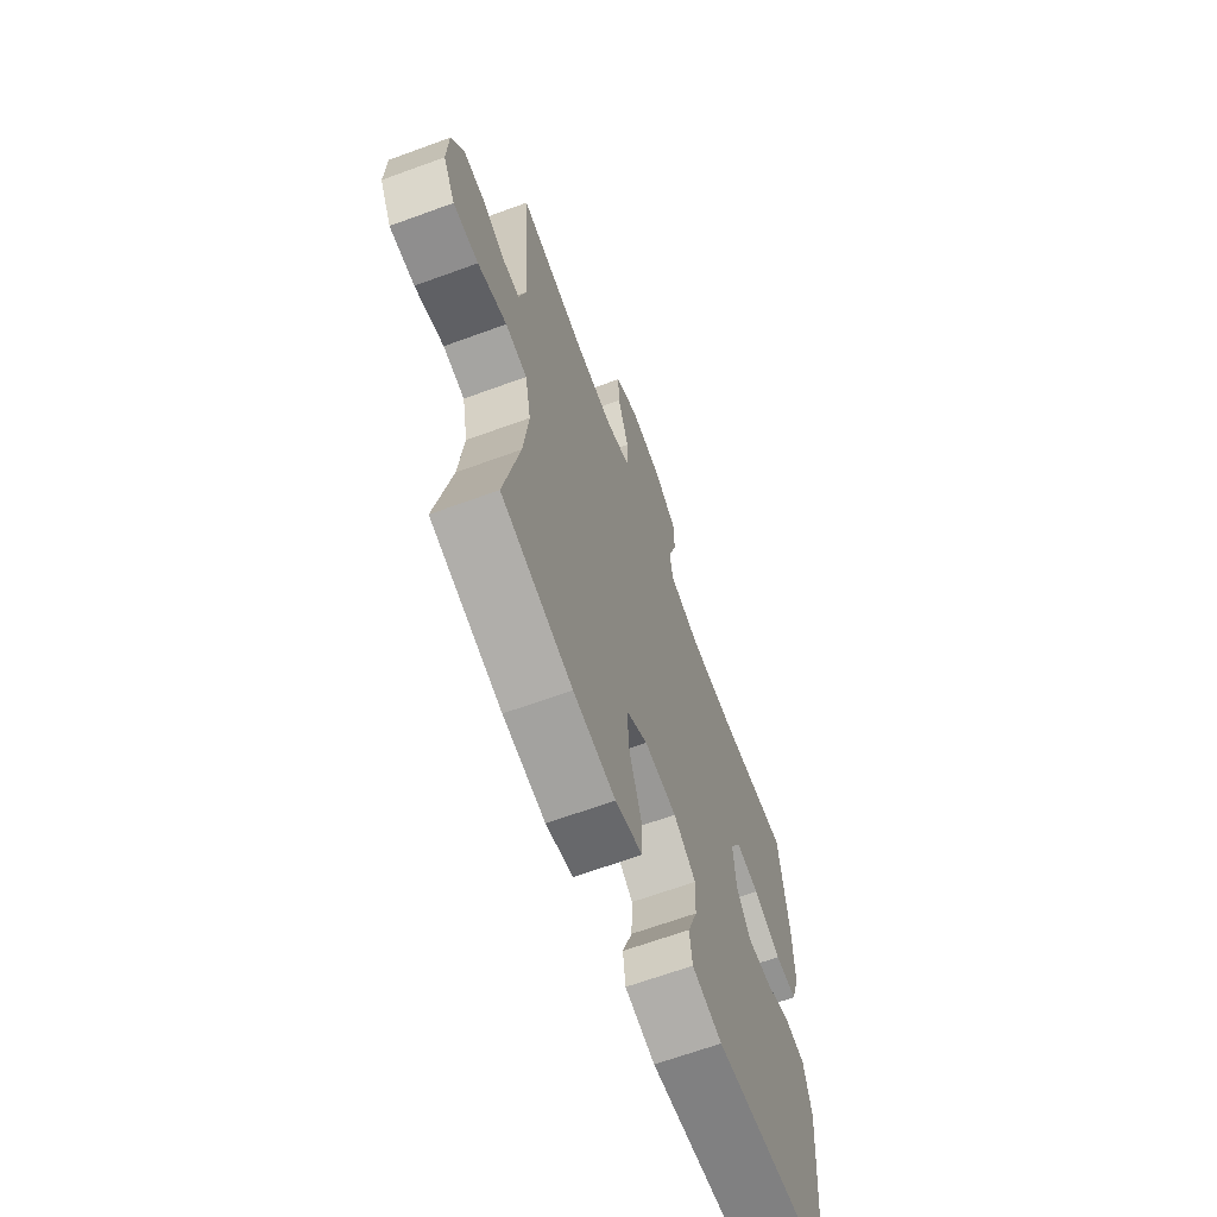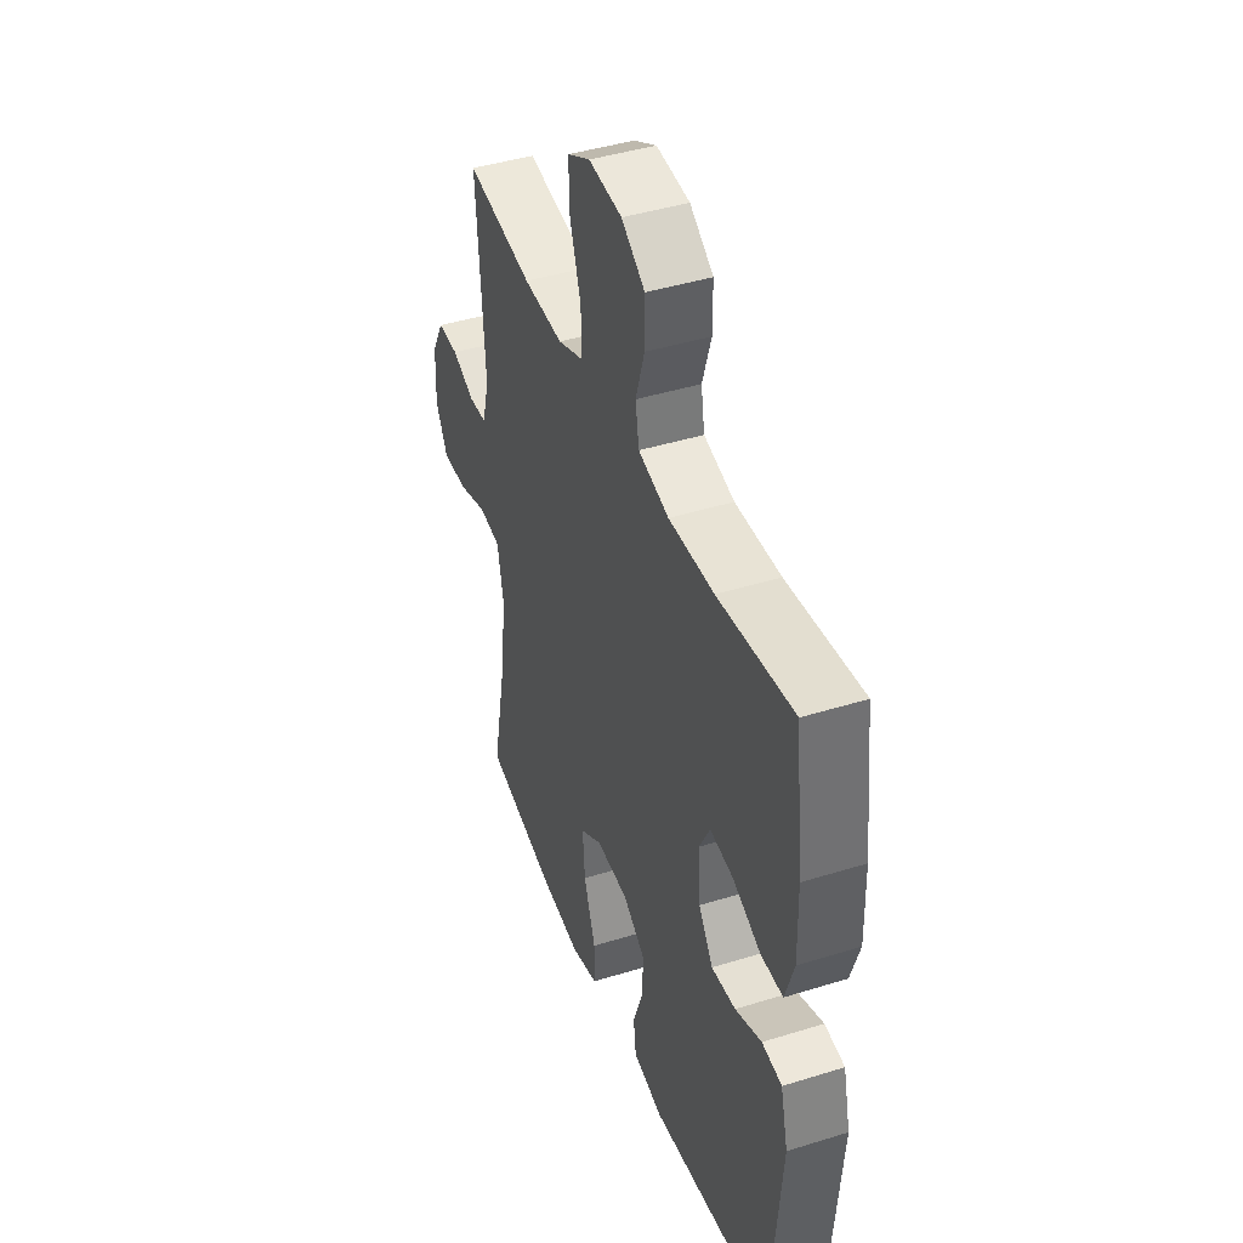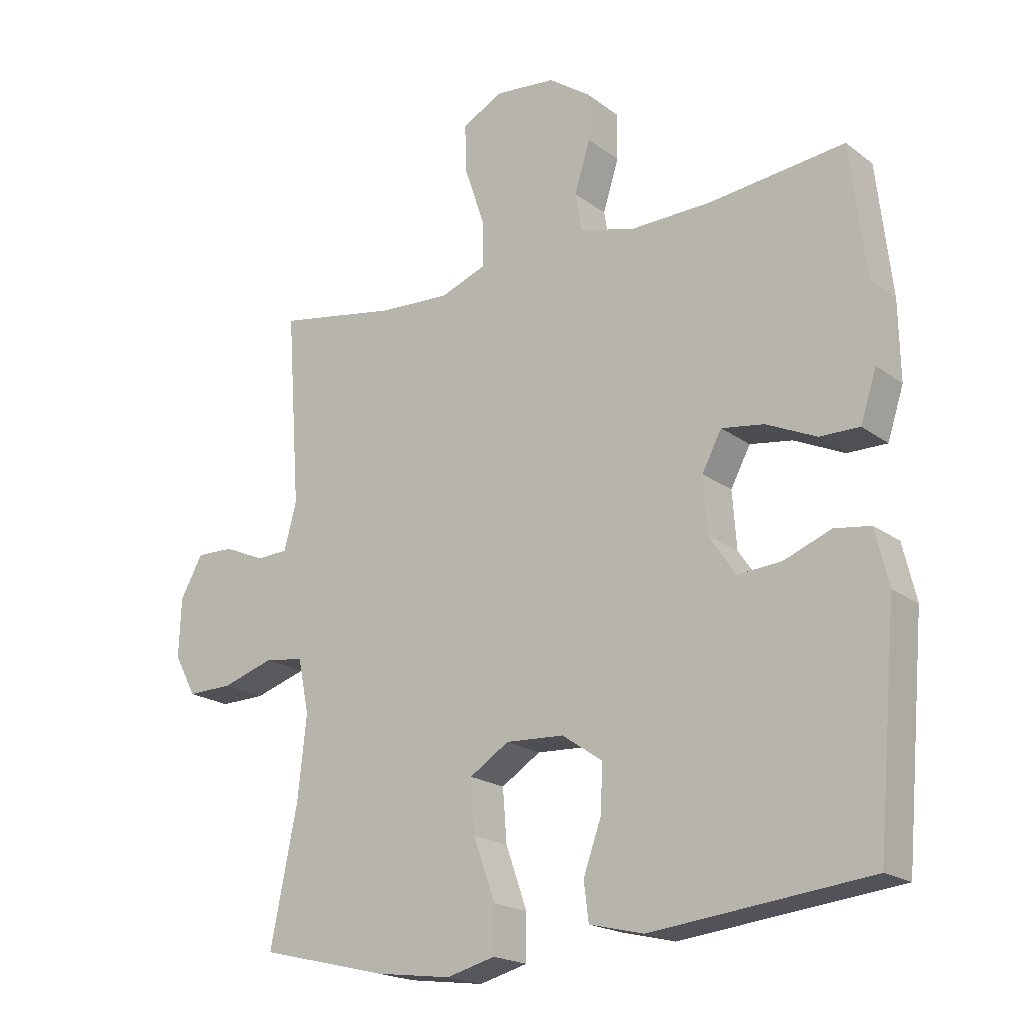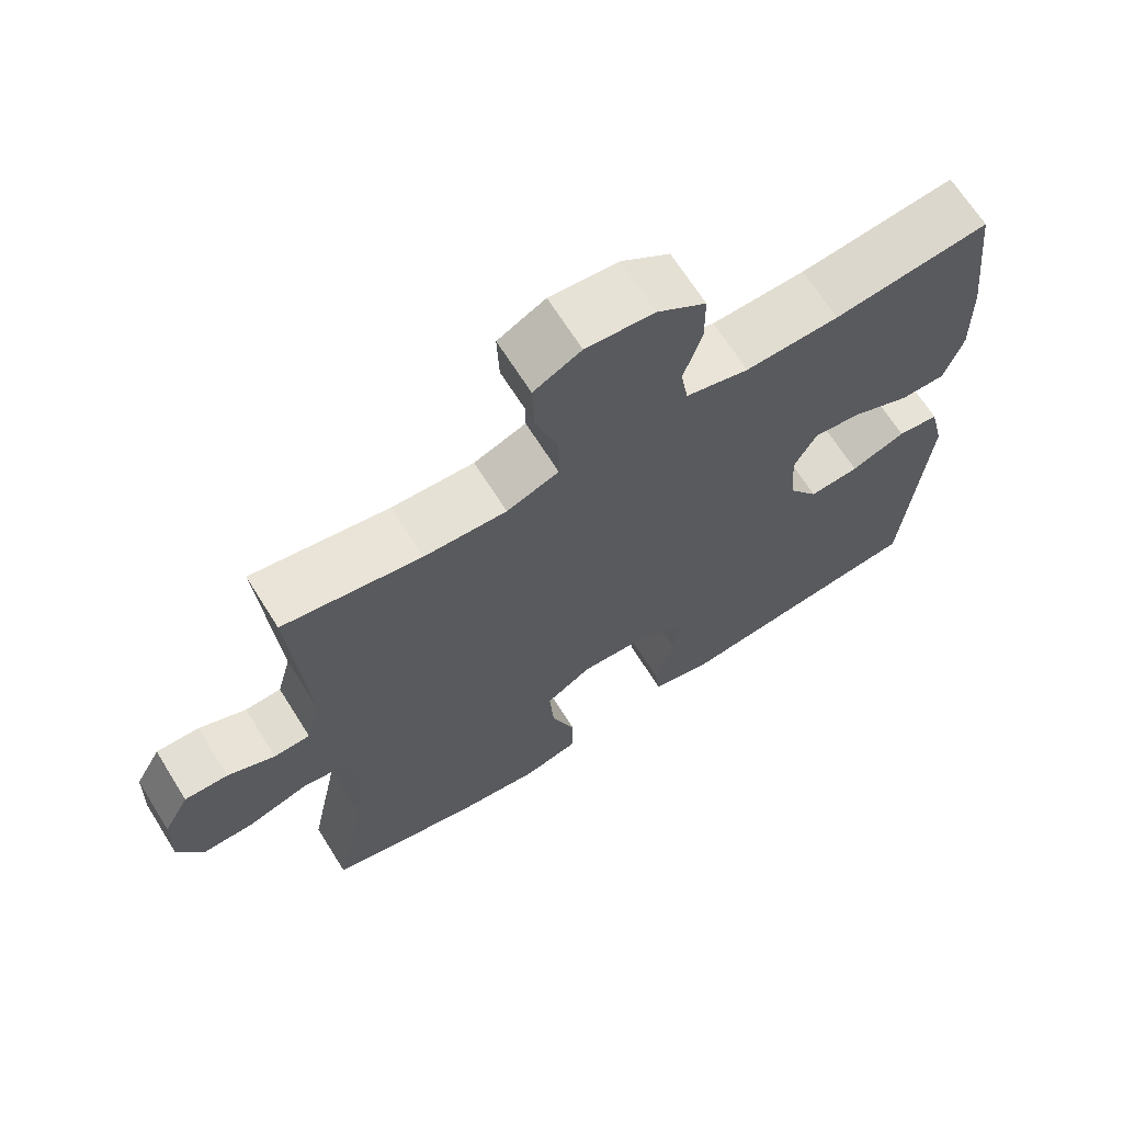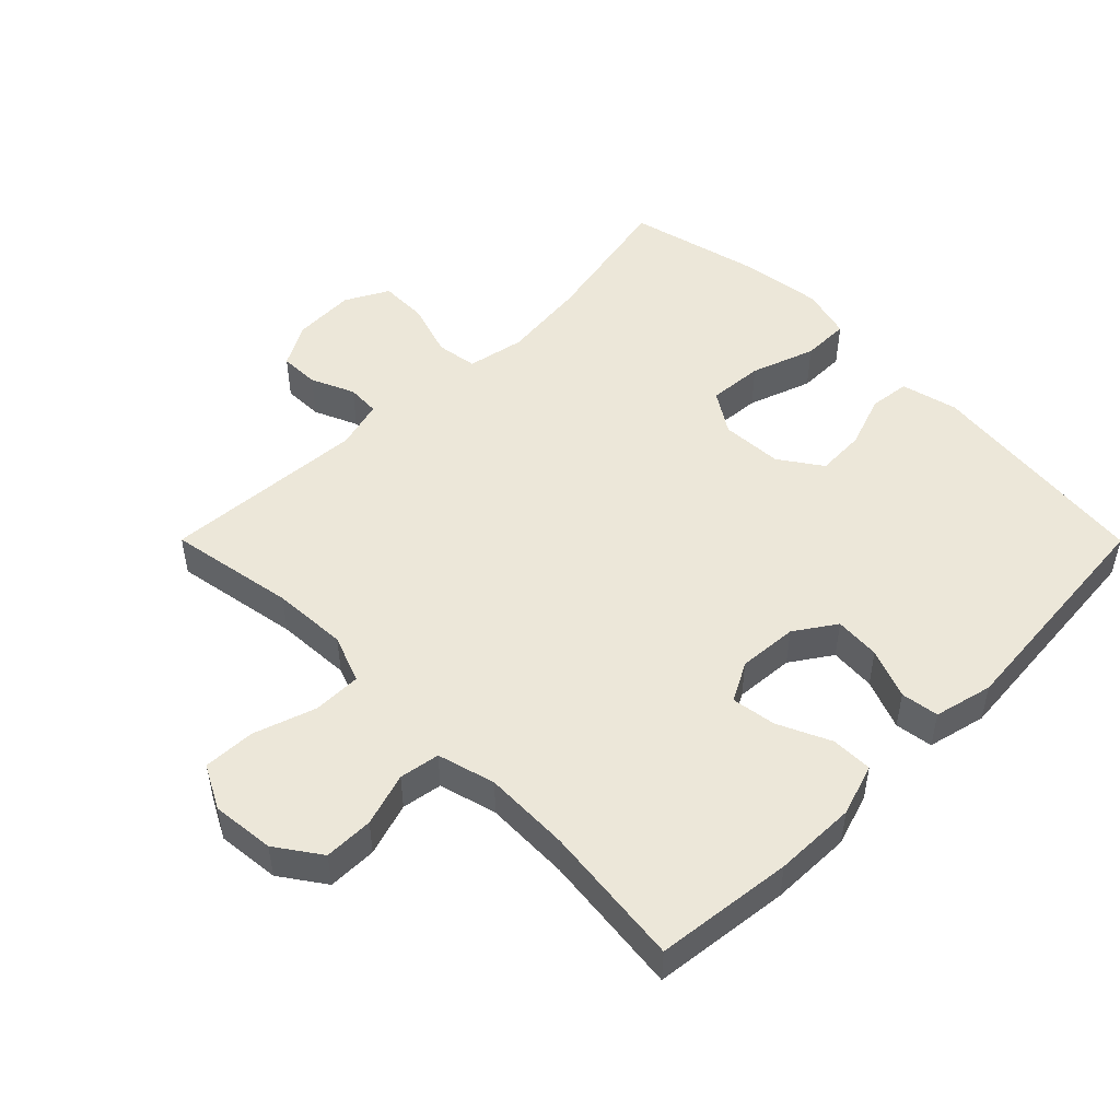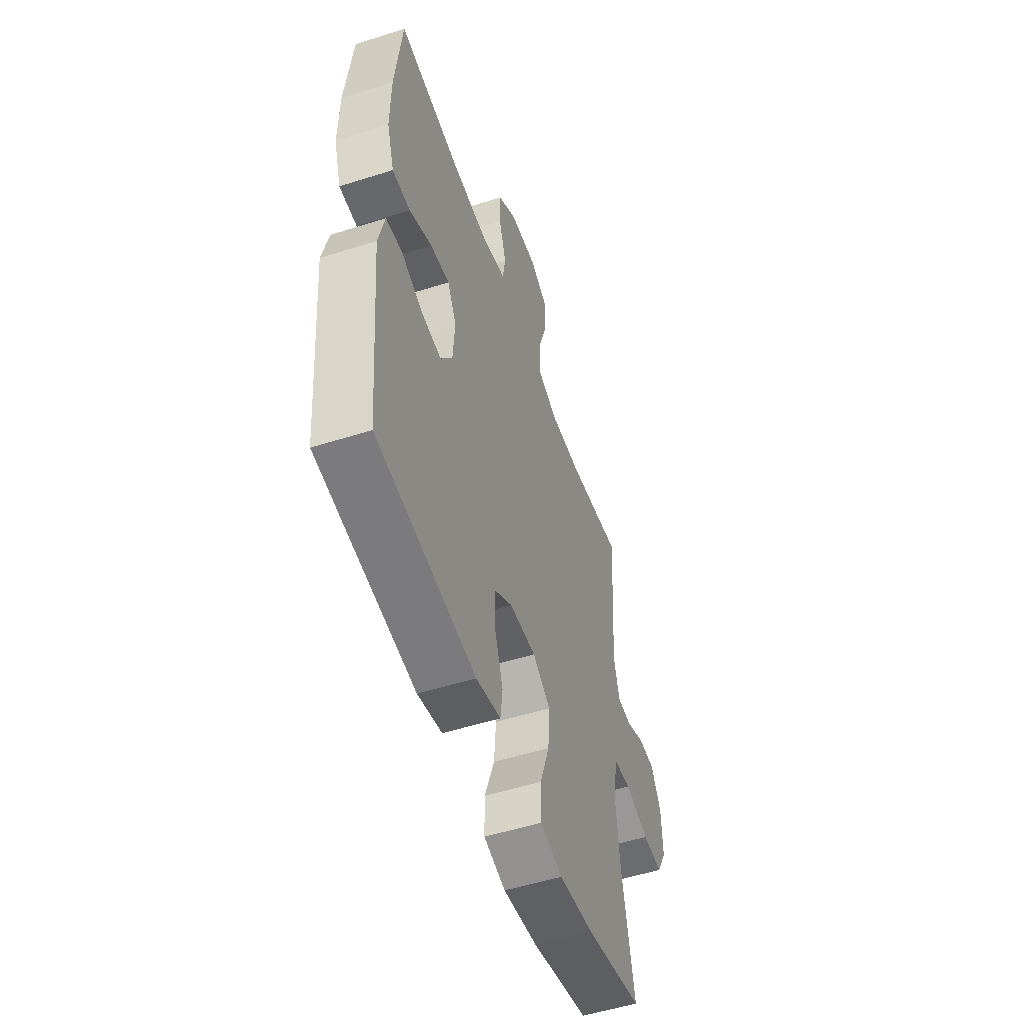
<metadata>
{"format":"obj","ext":"obj","renderer":"f3d","projection":"perspective","resolution":1024,"background":"white","views":[{"elev":-65.9,"azim":-69.8,"up":"+Z"},{"elev":42.7,"azim":69.6,"up":"+Z"},{"elev":-19.5,"azim":36.4,"up":"+Z"},{"elev":67.3,"azim":-32.1,"up":"+Z"},{"elev":50.2,"azim":45.1,"up":"+Y"},{"elev":-52.8,"azim":108.8,"up":"+Z"}]}
</metadata>
<code>
o path9178
v -0.4536 0.0375 0.159
v -0.4736 0.0375 0.08391
v -0.5244 0.0375 0.08135
v -0.5907 0.0375 0.1104
v -0.6512 0.0375 0.1117
v -0.6873 0.0375 0.04583
v -0.6907 0.0375 -0.04896
v -0.6556 0.0375 -0.1147
v -0.5827 0.0375 -0.1134
v -0.4984 0.0375 -0.08669
v -0.4357 0.0375 -0.09596
v -0.4181 0.0375 -0.1835
v -0.4322 0.0375 -0.3144
v -0.4757 0.0375 -0.5317
v -0.2701 0.0375 -0.5817
v -0.1478 0.0375 -0.5978
v -0.06977 0.0375 -0.5772
v -0.06944 0.0375 -0.5044
v -0.1037 0.0375 -0.4068
v -0.1102 0.0375 -0.3224
v -0.04691 0.0375 -0.2819
v 0.04696 0.0375 -0.2867
v 0.1119 0.0375 -0.3313
v 0.1087 0.0375 -0.4064
v 0.07967 0.0375 -0.4883
v 0.08735 0.0375 -0.5496
v 0.1748 0.0375 -0.5707
v 0.526 0.0375 -0.5317
v 0.5576 0.0375 -0.1734
v 0.5362 0.0375 -0.08392
v 0.4781 0.0375 -0.07565
v 0.4014 0.0375 -0.1055
v 0.3313 0.0375 -0.1105
v 0.2893 0.0375 -0.04821
v 0.2825 0.0375 0.04247
v 0.3143 0.0375 0.1022
v 0.3824 0.0375 0.0922
v 0.4631 0.0375 0.05528
v 0.527 0.0375 0.05476
v 0.5527 0.0375 0.1344
v 0.5503 0.0375 0.2595
v 0.526 0.0375 0.4702
v 0.3076 0.0375 0.4454
v 0.1759 0.0375 0.4422
v 0.08742 0.0375 0.4663
v 0.07712 0.0375 0.528
v 0.1026 0.0375 0.6093
v 0.1022 0.0375 0.6848
v 0.03431 0.0375 0.7323
v -0.06224 0.0375 0.7419
v -0.1286 0.0375 0.7069
v -0.1256 0.0375 0.6275
v -0.09392 0.0375 0.5327
v -0.09366 0.0375 0.4582
v -0.1668 0.0375 0.4304
v -0.2819 0.0375 0.4364
v -0.4757 0.0375 0.4702
v -0.4536 -0.0375 0.159
v -0.4736 -0.0375 0.08391
v -0.5244 -0.0375 0.08135
v -0.5907 -0.0375 0.1104
v -0.6512 -0.0375 0.1117
v -0.6873 -0.0375 0.04583
v -0.6907 -0.0375 -0.04896
v -0.6556 -0.0375 -0.1147
v -0.5827 -0.0375 -0.1134
v -0.4984 -0.0375 -0.08669
v -0.4357 -0.0375 -0.09596
v -0.4181 -0.0375 -0.1835
v -0.4322 -0.0375 -0.3144
v -0.4757 -0.0375 -0.5317
v -0.2701 -0.0375 -0.5817
v -0.1478 -0.0375 -0.5978
v -0.06977 -0.0375 -0.5772
v -0.06944 -0.0375 -0.5044
v -0.1037 -0.0375 -0.4068
v -0.1102 -0.0375 -0.3224
v -0.04691 -0.0375 -0.2819
v 0.04696 -0.0375 -0.2867
v 0.1119 -0.0375 -0.3313
v 0.1087 -0.0375 -0.4064
v 0.07967 -0.0375 -0.4883
v 0.08735 -0.0375 -0.5496
v 0.1748 -0.0375 -0.5707
v 0.526 -0.0375 -0.5317
v 0.5576 -0.0375 -0.1734
v 0.5362 -0.0375 -0.08392
v 0.4781 -0.0375 -0.07565
v 0.4014 -0.0375 -0.1055
v 0.3313 -0.0375 -0.1105
v 0.2893 -0.0375 -0.04821
v 0.2825 -0.0375 0.04247
v 0.3143 -0.0375 0.1022
v 0.3824 -0.0375 0.0922
v 0.4631 -0.0375 0.05528
v 0.527 -0.0375 0.05476
v 0.5527 -0.0375 0.1344
v 0.5503 -0.0375 0.2595
v 0.526 -0.0375 0.4702
v 0.3076 -0.0375 0.4454
v 0.1759 -0.0375 0.4422
v 0.08742 -0.0375 0.4663
v 0.07712 -0.0375 0.528
v 0.1026 -0.0375 0.6093
v 0.1022 -0.0375 0.6848
v 0.03431 -0.0375 0.7323
v -0.06224 -0.0375 0.7419
v -0.1286 -0.0375 0.7069
v -0.1256 -0.0375 0.6275
v -0.09392 -0.0375 0.5327
v -0.09366 -0.0375 0.4582
v -0.1668 -0.0375 0.4304
v -0.2819 -0.0375 0.4364
v -0.4757 -0.0375 0.4702
v -0.6873 0.0375 0.04583
v -0.6907 0.0375 -0.04896
v -0.6556 0.0375 -0.1147
v -0.6556 0.0375 -0.1147
v -0.6512 0.0375 0.1117
v -0.6512 0.0375 0.1117
v -0.5827 0.0375 -0.1134
v -0.5907 0.0375 0.1104
v -0.5244 0.0375 0.08135
v -0.4984 0.0375 -0.08669
v -0.4736 0.0375 0.08391
v -0.4736 0.0375 0.08391
v -0.4357 0.0375 -0.09596
v -0.4357 0.0375 -0.09596
v -0.4536 0.0375 0.159
v -0.4757 0.0375 0.4702
v -0.4757 0.0375 0.4702
v -0.4322 0.0375 -0.3144
v -0.4757 0.0375 -0.5317
v -0.4757 0.0375 -0.5317
v -0.4181 0.0375 -0.1835
v -0.2819 0.0375 0.4364
v -0.2701 0.0375 -0.5817
v -0.1668 0.0375 0.4304
v -0.1478 0.0375 -0.5978
v -0.09366 0.0375 0.4582
v -0.09366 0.0375 0.4582
v -0.1037 0.0375 -0.4068
v -0.1102 0.0375 -0.3224
v -0.1102 0.0375 -0.3224
v -0.06977 0.0375 -0.5772
v -0.06977 0.0375 -0.5772
v -0.06224 0.0375 0.7419
v -0.1286 0.0375 0.7069
v -0.1286 0.0375 0.7069
v -0.1256 0.0375 0.6275
v -0.09392 0.0375 0.5327
v -0.04691 0.0375 -0.2819
v -0.06944 0.0375 -0.5044
v 0.03431 0.0375 0.7323
v 0.04696 0.0375 -0.2867
v 0.1022 0.0375 0.6848
v 0.1119 0.0375 -0.3313
v 0.1026 0.0375 0.6093
v 0.07712 0.0375 0.528
v 0.08742 0.0375 0.4663
v 0.08742 0.0375 0.4663
v 0.1087 0.0375 -0.4064
v 0.07967 0.0375 -0.4883
v 0.08735 0.0375 -0.5496
v 0.08735 0.0375 -0.5496
v 0.1748 0.0375 -0.5707
v 0.1759 0.0375 0.4422
v 0.3076 0.0375 0.4454
v 0.2825 0.0375 0.04247
v 0.3143 0.0375 0.1022
v 0.3143 0.0375 0.1022
v 0.2893 0.0375 -0.04821
v 0.3313 0.0375 -0.1105
v 0.3824 0.0375 0.0922
v 0.4014 0.0375 -0.1055
v 0.4631 0.0375 0.05528
v 0.4781 0.0375 -0.07565
v 0.526 0.0375 0.4702
v 0.526 0.0375 0.4702
v 0.527 0.0375 0.05476
v 0.527 0.0375 0.05476
v 0.5362 0.0375 -0.08392
v 0.5362 0.0375 -0.08392
v 0.526 0.0375 -0.5317
v 0.526 0.0375 -0.5317
v 0.5527 0.0375 0.1344
v 0.5576 0.0375 -0.1734
v 0.5503 0.0375 0.2595
v -0.6873 -0.0375 0.04583
v -0.6907 -0.0375 -0.04896
v -0.6556 -0.0375 -0.1147
v -0.6556 -0.0375 -0.1147
v -0.6512 -0.0375 0.1117
v -0.6512 -0.0375 0.1117
v -0.5827 -0.0375 -0.1134
v -0.5907 -0.0375 0.1104
v -0.5244 -0.0375 0.08135
v -0.4984 -0.0375 -0.08669
v -0.4736 -0.0375 0.08391
v -0.4736 -0.0375 0.08391
v -0.4357 -0.0375 -0.09596
v -0.4357 -0.0375 -0.09596
v -0.4536 -0.0375 0.159
v -0.4757 -0.0375 0.4702
v -0.4757 -0.0375 0.4702
v -0.4322 -0.0375 -0.3144
v -0.4757 -0.0375 -0.5317
v -0.4757 -0.0375 -0.5317
v -0.4181 -0.0375 -0.1835
v -0.2819 -0.0375 0.4364
v -0.2701 -0.0375 -0.5817
v -0.1668 -0.0375 0.4304
v -0.1478 -0.0375 -0.5978
v -0.09366 -0.0375 0.4582
v -0.09366 -0.0375 0.4582
v -0.1037 -0.0375 -0.4068
v -0.1102 -0.0375 -0.3224
v -0.1102 -0.0375 -0.3224
v -0.06977 -0.0375 -0.5772
v -0.06977 -0.0375 -0.5772
v -0.06224 -0.0375 0.7419
v -0.1286 -0.0375 0.7069
v -0.1286 -0.0375 0.7069
v -0.1256 -0.0375 0.6275
v -0.09392 -0.0375 0.5327
v -0.04691 -0.0375 -0.2819
v -0.06944 -0.0375 -0.5044
v 0.03431 -0.0375 0.7323
v 0.04696 -0.0375 -0.2867
v 0.1022 -0.0375 0.6848
v 0.1119 -0.0375 -0.3313
v 0.1026 -0.0375 0.6093
v 0.07712 -0.0375 0.528
v 0.08742 -0.0375 0.4663
v 0.08742 -0.0375 0.4663
v 0.1087 -0.0375 -0.4064
v 0.07967 -0.0375 -0.4883
v 0.08735 -0.0375 -0.5496
v 0.08735 -0.0375 -0.5496
v 0.1748 -0.0375 -0.5707
v 0.1759 -0.0375 0.4422
v 0.3076 -0.0375 0.4454
v 0.2825 -0.0375 0.04247
v 0.3143 -0.0375 0.1022
v 0.3143 -0.0375 0.1022
v 0.2893 -0.0375 -0.04821
v 0.3313 -0.0375 -0.1105
v 0.3824 -0.0375 0.0922
v 0.4014 -0.0375 -0.1055
v 0.4631 -0.0375 0.05528
v 0.4781 -0.0375 -0.07565
v 0.526 -0.0375 0.4702
v 0.526 -0.0375 0.4702
v 0.527 -0.0375 0.05476
v 0.527 -0.0375 0.05476
v 0.5362 -0.0375 -0.08392
v 0.5362 -0.0375 -0.08392
v 0.526 -0.0375 -0.5317
v 0.526 -0.0375 -0.5317
v 0.5527 -0.0375 0.1344
v 0.5576 -0.0375 -0.1734
v 0.5503 -0.0375 0.2595
f 226 203 201
f 217 209 206
f 221 224 228
f 227 213 219
f 258 236 240
f 201 209 226
f 240 237 238
f 243 229 246
f 216 211 213
f 203 199 201
f 232 225 233
f 244 248 262
f 247 246 229
f 252 242 262
f 262 248 260
f 258 247 231
f 244 241 243
f 254 260 250
f 258 231 236
f 242 244 262
f 211 216 206
f 233 214 234
f 195 197 189
f 214 212 243
f 249 261 251
f 241 244 242
f 230 228 232
f 243 212 226
f 214 233 225
f 212 203 226
f 198 199 197
f 203 210 204
f 231 247 229
f 211 206 207
f 228 224 232
f 189 190 195
f 226 209 217
f 243 241 234
f 201 199 198
f 250 260 248
f 189 196 193
f 225 232 224
f 247 258 249
f 210 203 212
f 236 237 240
f 234 214 243
f 222 224 221
f 261 249 258
f 243 226 229
f 198 197 195
f 256 251 261
f 217 206 216
f 195 190 191
f 189 197 196
f 216 213 227
f 6 7 64 63
f 7 118 192 64
f 120 6 63 194
f 8 9 66 65
f 4 5 62 61
f 3 4 61 60
f 9 10 67 66
f 126 3 60 200
f 10 128 202 67
f 1 2 59 58
f 131 1 58 205
f 13 134 208 70
f 11 12 69 68
f 12 13 70 69
f 56 57 114 113
f 14 15 72 71
f 55 56 113 112
f 15 16 73 72
f 141 55 112 215
f 19 144 218 76
f 16 146 220 73
f 50 149 223 107
f 51 52 109 108
f 52 53 110 109
f 20 21 78 77
f 18 19 76 75
f 17 18 75 74
f 53 54 111 110
f 49 50 107 106
f 21 22 79 78
f 48 49 106 105
f 22 23 80 79
f 47 48 105 104
f 46 47 104 103
f 161 46 103 235
f 24 25 82 81
f 25 165 239 82
f 26 27 84 83
f 44 45 102 101
f 23 24 81 80
f 43 44 101 100
f 35 171 245 92
f 34 35 92 91
f 33 34 91 90
f 36 37 94 93
f 32 33 90 89
f 37 38 95 94
f 31 32 89 88
f 179 43 100 253
f 38 181 255 95
f 183 31 88 257
f 27 185 259 84
f 39 40 97 96
f 29 30 87 86
f 41 42 99 98
f 40 41 98 97
f 28 29 86 85
f 152 127 129
f 143 132 135
f 147 154 150
f 153 145 139
f 184 166 162
f 127 152 135
f 166 164 163
f 169 172 155
f 142 139 137
f 129 127 125
f 158 159 151
f 170 188 174
f 173 155 172
f 178 188 168
f 188 186 174
f 184 157 173
f 170 169 167
f 180 176 186
f 184 162 157
f 168 188 170
f 137 132 142
f 159 160 140
f 121 115 123
f 140 169 138
f 175 177 187
f 167 168 170
f 156 158 154
f 169 152 138
f 140 151 159
f 138 152 129
f 124 123 125
f 129 130 136
f 157 155 173
f 137 133 132
f 154 158 150
f 115 121 116
f 152 143 135
f 169 160 167
f 127 124 125
f 176 174 186
f 115 119 122
f 151 150 158
f 173 175 184
f 136 138 129
f 162 166 163
f 160 169 140
f 148 147 150
f 187 184 175
f 169 155 152
f 124 121 123
f 182 187 177
f 143 142 132
f 121 117 116
f 115 122 123
f 142 153 139

</code>
